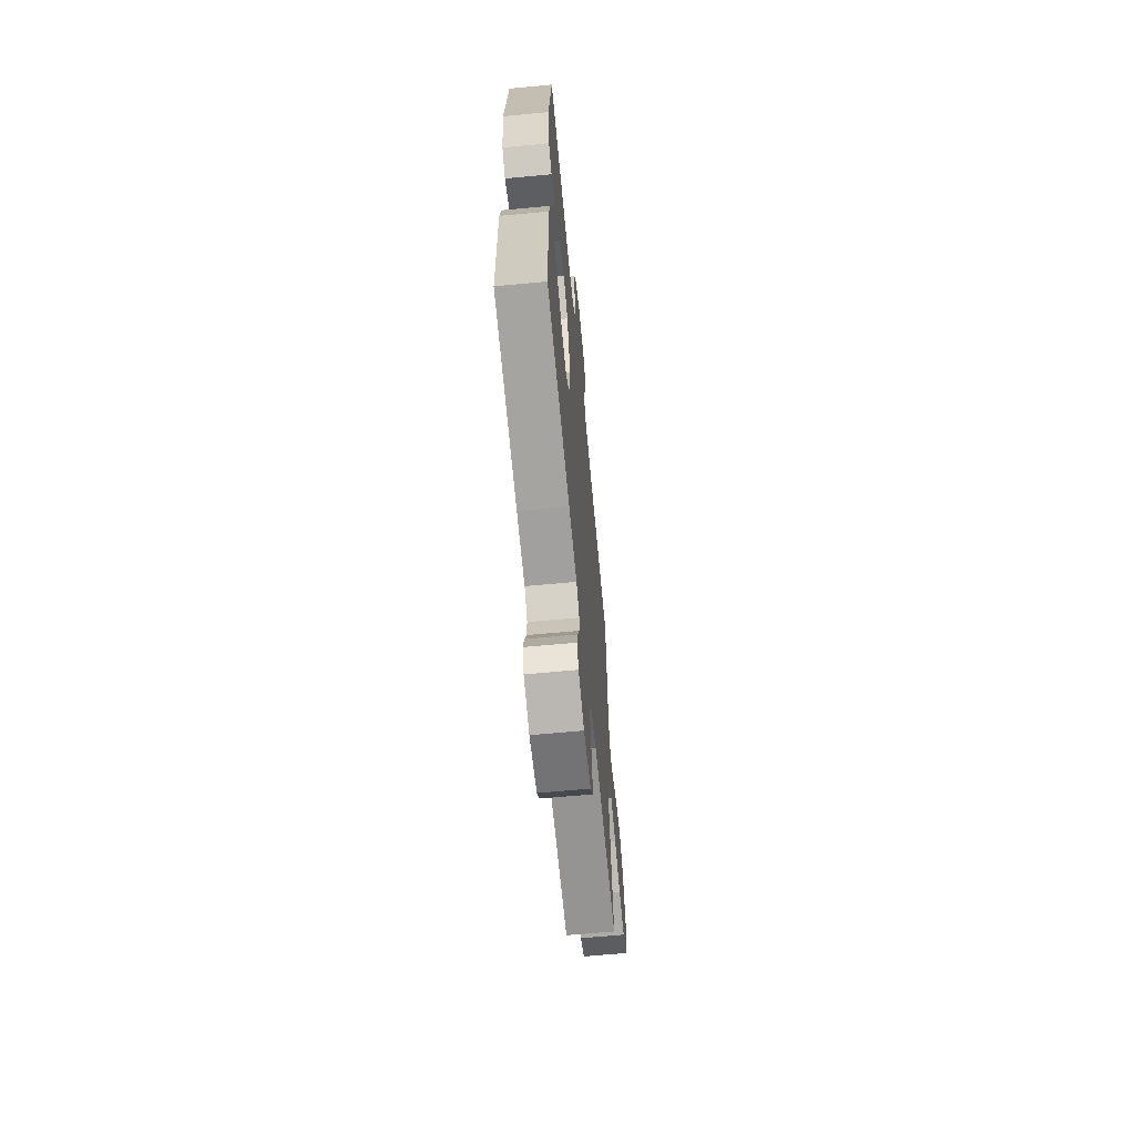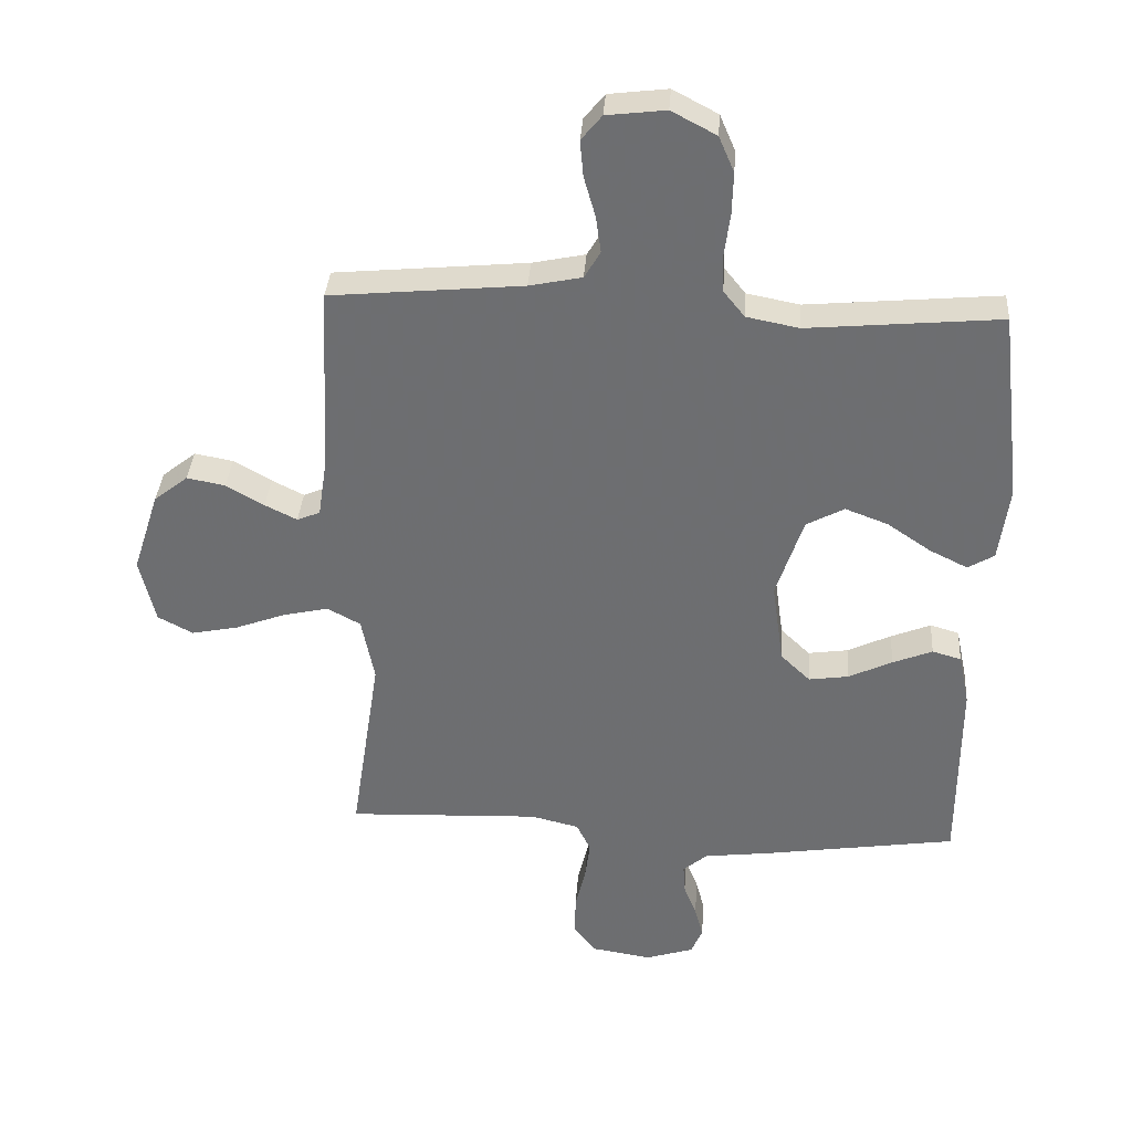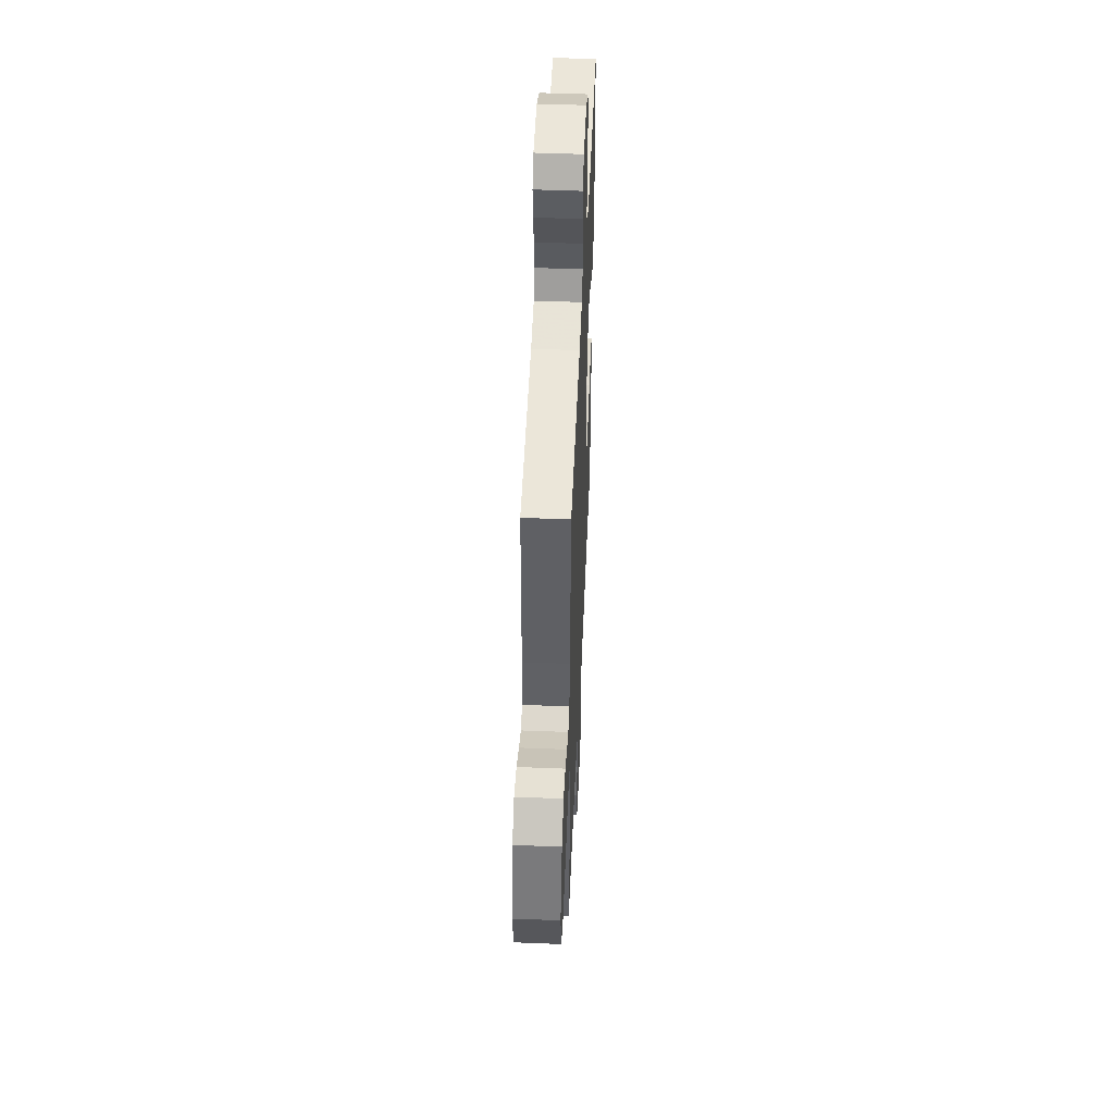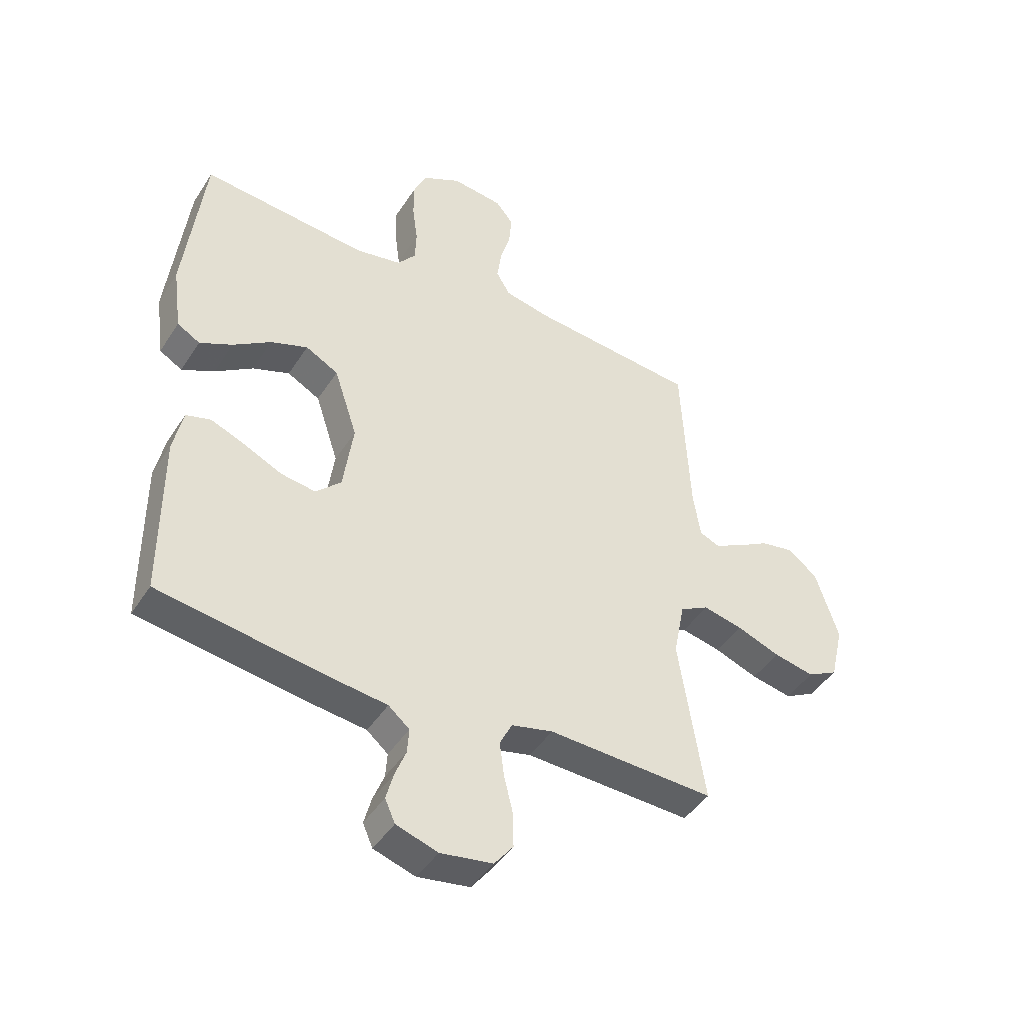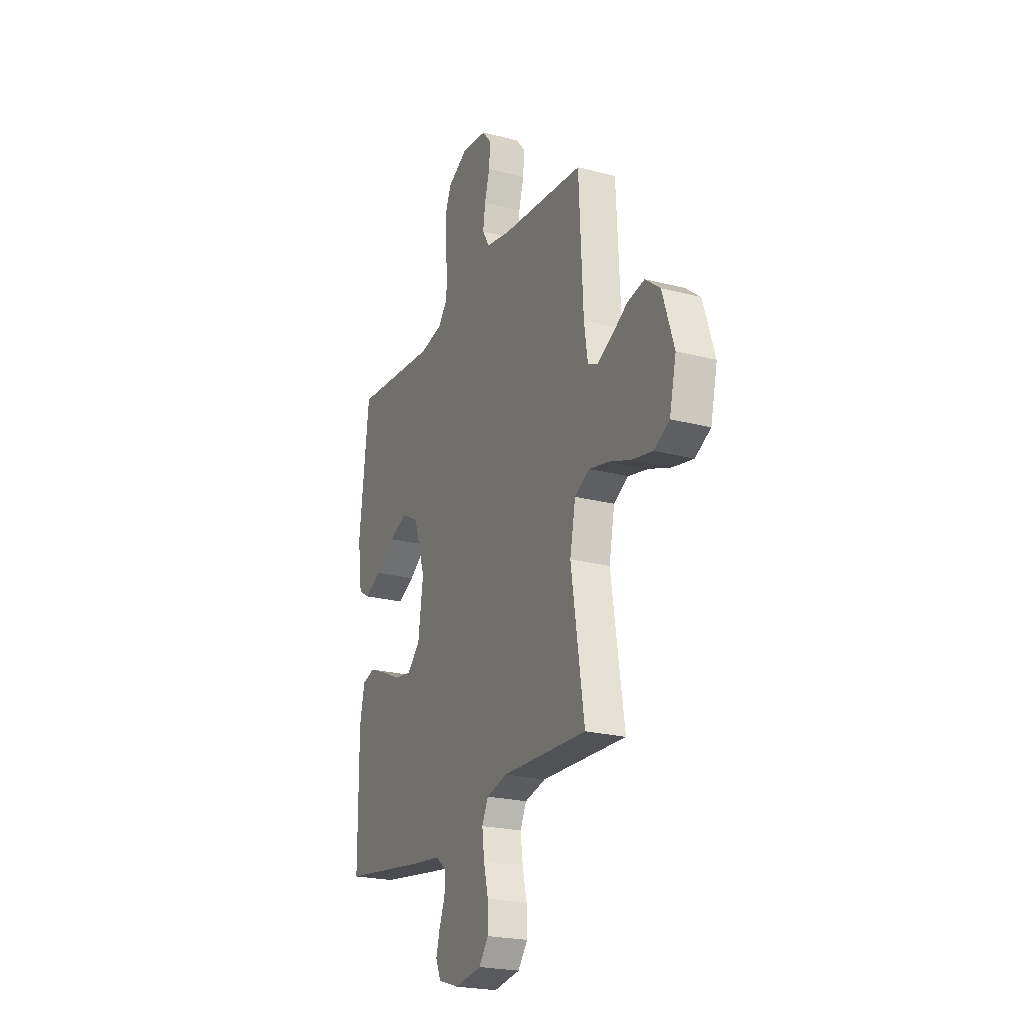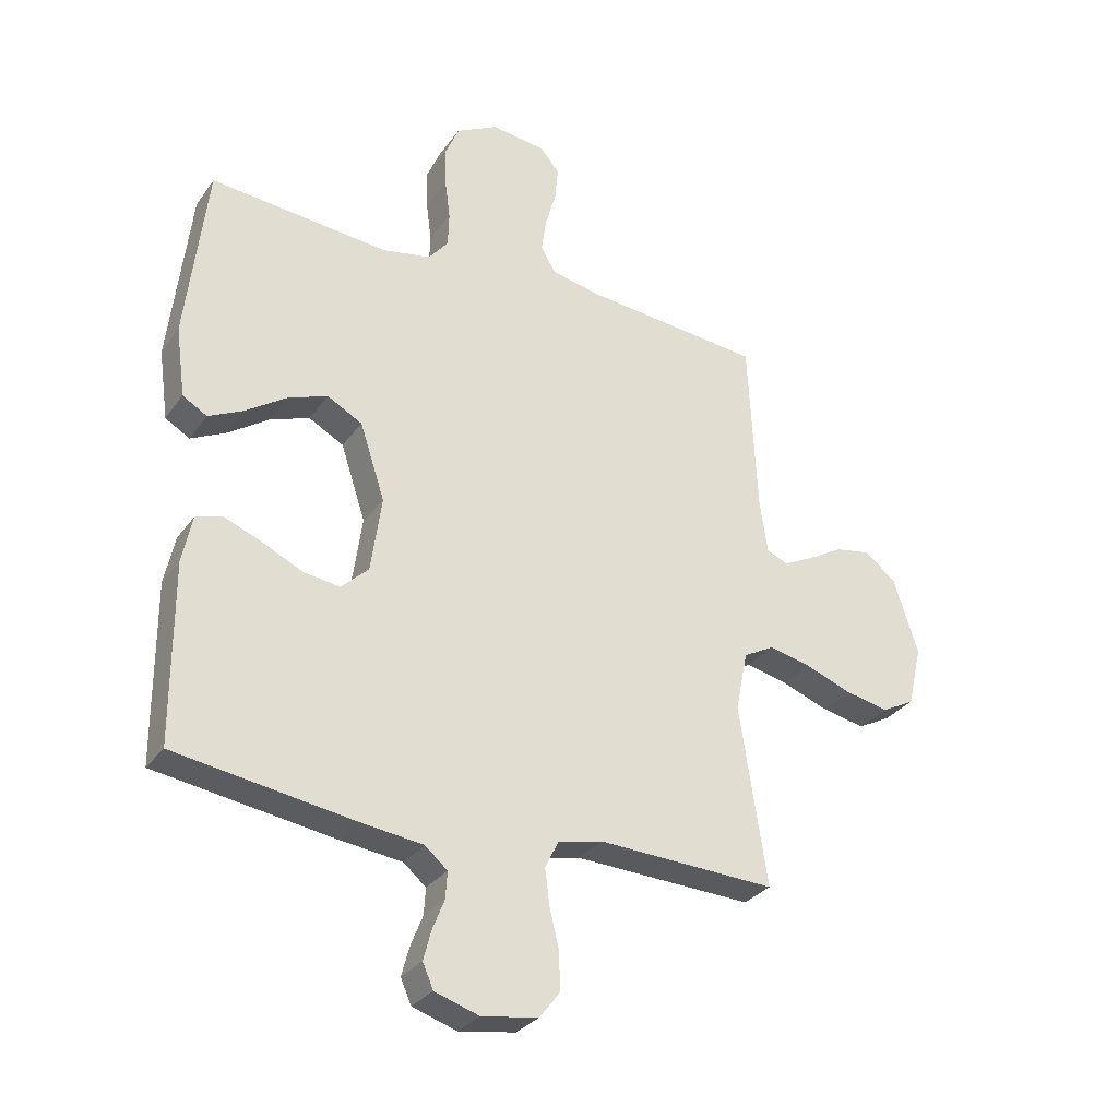
<metadata>
{"format":"obj","ext":"obj","renderer":"f3d","projection":"perspective","resolution":1024,"background":"white","views":[{"elev":-64.9,"azim":-84.6,"up":"+Z"},{"elev":35.2,"azim":-176.0,"up":"+Z"},{"elev":49.4,"azim":92.5,"up":"+Z"},{"elev":-44.4,"azim":-30.6,"up":"+Z"},{"elev":-22.8,"azim":66.0,"up":"+Z"},{"elev":-30.4,"azim":-29.1,"up":"+Z"}]}
</metadata>
<code>
v -0.5 0.07 -0.5
v -0.501 0.07 -0.2
v -0.484 0.07 -0.119
v -0.439 0.07 -0.106
v -0.377 0.07 -0.131
v -0.309 0.07 -0.163
v -0.247 0.07 -0.172
v -0.201 0.07 -0.128
v -0.183 0.07 0
v -0.225 0.07 0.127
v -0.284 0.07 0.159
v -0.351 0.07 0.134
v -0.419 0.07 0.088
v -0.478 0.07 0.059
v -0.519 0.07 0.083
v -0.535 0.07 0.2
v -0.5 0.07 0.5
v -0.2 0.07 0.473
v -0.118 0.07 0.489
v -0.085 0.07 0.53
v -0.083 0.07 0.588
v -0.092 0.07 0.655
v -0.094 0.07 0.72
v -0.07 0.07 0.776
v 0 0.07 0.813
v 0.092 0.07 0.802
v 0.124 0.07 0.763
v 0.119 0.07 0.707
v 0.101 0.07 0.644
v 0.093 0.07 0.587
v 0.118 0.07 0.545
v 0.2 0.07 0.528
v 0.5 0.07 0.5
v 0.515 0.07 0.2
v 0.528 0.07 0.114
v 0.564 0.07 0.099
v 0.614 0.07 0.124
v 0.673 0.07 0.158
v 0.733 0.07 0.169
v 0.786 0.07 0.127
v 0.827 0.07 0
v 0.803 0.07 -0.102
v 0.748 0.07 -0.131
v 0.675 0.07 -0.116
v 0.597 0.07 -0.087
v 0.526 0.07 -0.071
v 0.474 0.07 -0.099
v 0.454 0.07 -0.2
v 0.5 0.07 -0.5
v 0.2 0.07 -0.488
v 0.125 0.07 -0.506
v 0.103 0.07 -0.551
v 0.111 0.07 -0.613
v 0.127 0.07 -0.679
v 0.128 0.07 -0.741
v 0.094 0.07 -0.785
v 0 0.07 -0.8
v -0.075 0.07 -0.776
v -0.093 0.07 -0.735
v -0.08 0.07 -0.686
v -0.06 0.07 -0.635
v -0.057 0.07 -0.59
v -0.095 0.07 -0.558
v -0.2 0.07 -0.545
v -0.5 0 -0.5
v -0.501 0 -0.2
v -0.484 0 -0.119
v -0.439 0 -0.106
v -0.377 0 -0.131
v -0.309 0 -0.163
v -0.247 0 -0.172
v -0.201 0 -0.128
v -0.183 0 0
v -0.225 0 0.127
v -0.284 0 0.159
v -0.351 0 0.134
v -0.419 0 0.088
v -0.478 0 0.059
v -0.519 0 0.083
v -0.535 0 0.2
v -0.5 0 0.5
v -0.2 0 0.473
v -0.118 0 0.489
v -0.085 0 0.53
v -0.083 0 0.588
v -0.092 0 0.655
v -0.094 0 0.72
v -0.07 0 0.776
v 0 0 0.813
v 0.092 0 0.802
v 0.124 0 0.763
v 0.119 0 0.707
v 0.101 0 0.644
v 0.093 0 0.587
v 0.118 0 0.545
v 0.2 0 0.528
v 0.5 0 0.5
v 0.515 0 0.2
v 0.528 0 0.114
v 0.564 0 0.099
v 0.614 0 0.124
v 0.673 0 0.158
v 0.733 0 0.169
v 0.786 0 0.127
v 0.827 0 0
v 0.803 0 -0.102
v 0.748 0 -0.131
v 0.675 0 -0.116
v 0.597 0 -0.087
v 0.526 0 -0.071
v 0.474 0 -0.099
v 0.454 0 -0.2
v 0.5 0 -0.5
v 0.2 0 -0.488
v 0.125 0 -0.506
v 0.103 0 -0.551
v 0.111 0 -0.613
v 0.127 0 -0.679
v 0.128 0 -0.741
v 0.094 0 -0.785
v 0 0 -0.8
v -0.075 0 -0.776
v -0.093 0 -0.735
v -0.08 0 -0.686
v -0.06 0 -0.635
v -0.057 0 -0.59
v -0.095 0 -0.558
v -0.2 0 -0.545
f 4 5 6
f 3 4 6
f 2 3 6
f 1 2 6
f 64 1 6
f 63 64 6
f 62 63 6 7
f 59 60 61
f 58 59 61
f 57 58 61
f 56 57 61
f 55 56 61
f 54 55 61
f 53 54 61
f 52 53 61 62
f 62 7 8
f 52 62 8
f 51 52 8
f 48 49 50
f 51 8 9
f 50 51 9
f 48 50 9
f 47 48 9
f 43 44 45
f 42 43 45
f 41 42 45
f 40 41 45
f 39 40 45
f 38 39 45
f 37 38 45
f 36 37 45 46
f 47 9 10
f 46 47 10
f 36 46 10
f 35 36 10
f 32 33 34
f 35 10 11
f 34 35 11
f 32 34 11
f 31 32 11
f 27 28 29
f 26 27 29
f 25 26 29
f 24 25 29
f 23 24 29
f 22 23 29
f 21 22 29
f 20 21 29 30
f 31 11 12
f 30 31 12
f 20 30 12
f 19 20 12
f 16 17 18
f 16 18 19
f 15 16 19
f 14 15 19
f 13 14 19
f 12 13 19
f 70 69 68
f 70 68 67
f 70 67 66
f 70 66 65
f 70 65 128
f 70 128 127
f 71 70 127 126
f 125 124 123
f 125 123 122
f 125 122 121
f 125 121 120
f 125 120 119
f 125 119 118
f 125 118 117
f 126 125 117 116
f 72 71 126
f 72 126 116
f 72 116 115
f 114 113 112
f 73 72 115
f 73 115 114
f 73 114 112
f 73 112 111
f 109 108 107
f 109 107 106
f 109 106 105
f 109 105 104
f 109 104 103
f 109 103 102
f 109 102 101
f 110 109 101 100
f 74 73 111
f 74 111 110
f 74 110 100
f 74 100 99
f 98 97 96
f 75 74 99
f 75 99 98
f 75 98 96
f 75 96 95
f 93 92 91
f 93 91 90
f 93 90 89
f 93 89 88
f 93 88 87
f 93 87 86
f 93 86 85
f 94 93 85 84
f 76 75 95
f 76 95 94
f 76 94 84
f 76 84 83
f 82 81 80
f 83 82 80
f 83 80 79
f 83 79 78
f 83 78 77
f 83 77 76
f 1 65 66 2
f 2 66 67 3
f 3 67 68 4
f 4 68 69 5
f 5 69 70 6
f 6 70 71 7
f 7 71 72 8
f 8 72 73 9
f 9 73 74 10
f 10 74 75 11
f 11 75 76 12
f 12 76 77 13
f 13 77 78 14
f 14 78 79 15
f 15 79 80 16
f 16 80 81 17
f 17 81 82 18
f 18 82 83 19
f 19 83 84 20
f 20 84 85 21
f 21 85 86 22
f 22 86 87 23
f 23 87 88 24
f 24 88 89 25
f 25 89 90 26
f 26 90 91 27
f 27 91 92 28
f 28 92 93 29
f 29 93 94 30
f 30 94 95 31
f 31 95 96 32
f 32 96 97 33
f 33 97 98 34
f 34 98 99 35
f 35 99 100 36
f 36 100 101 37
f 37 101 102 38
f 38 102 103 39
f 39 103 104 40
f 40 104 105 41
f 41 105 106 42
f 42 106 107 43
f 43 107 108 44
f 44 108 109 45
f 45 109 110 46
f 46 110 111 47
f 47 111 112 48
f 48 112 113 49
f 49 113 114 50
f 50 114 115 51
f 51 115 116 52
f 52 116 117 53
f 53 117 118 54
f 54 118 119 55
f 55 119 120 56
f 56 120 121 57
f 57 121 122 58
f 58 122 123 59
f 59 123 124 60
f 60 124 125 61
f 61 125 126 62
f 62 126 127 63
f 63 127 128 64
f 64 128 65 1

</code>
